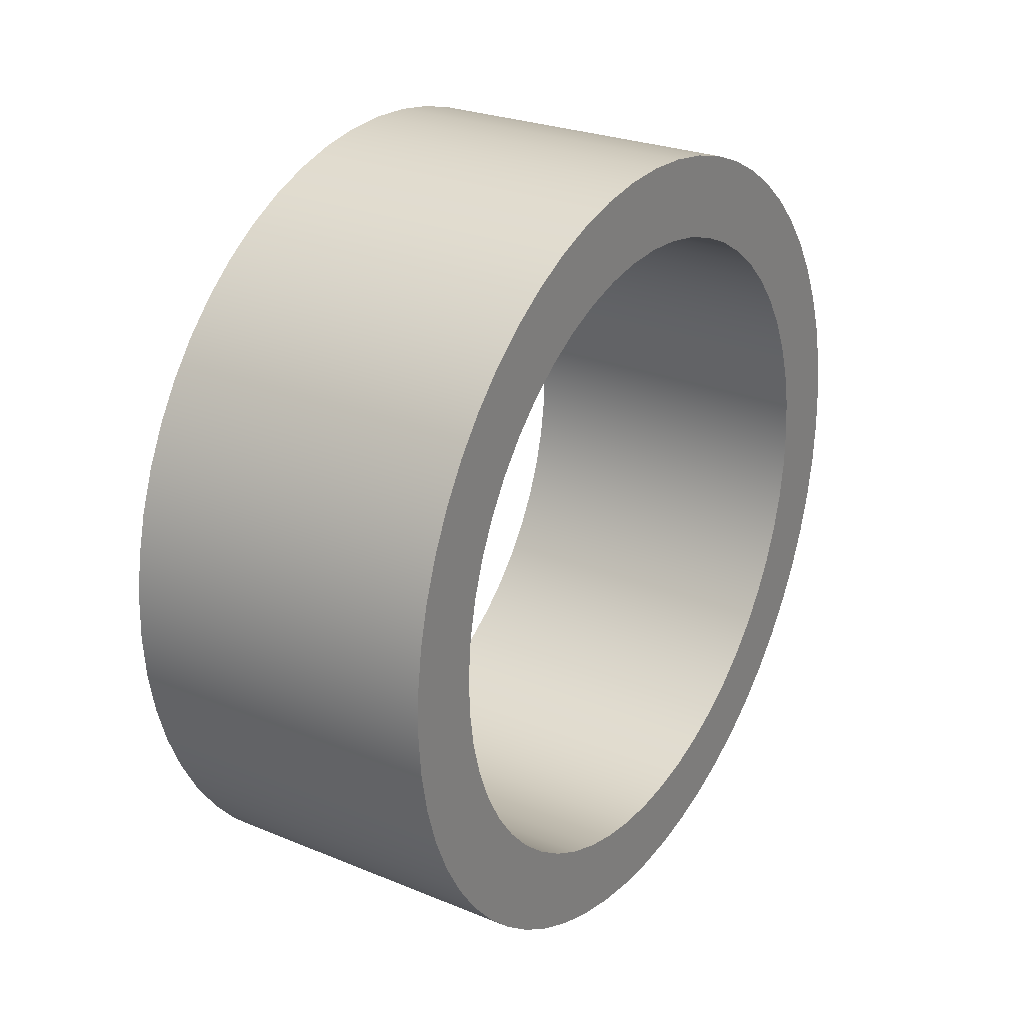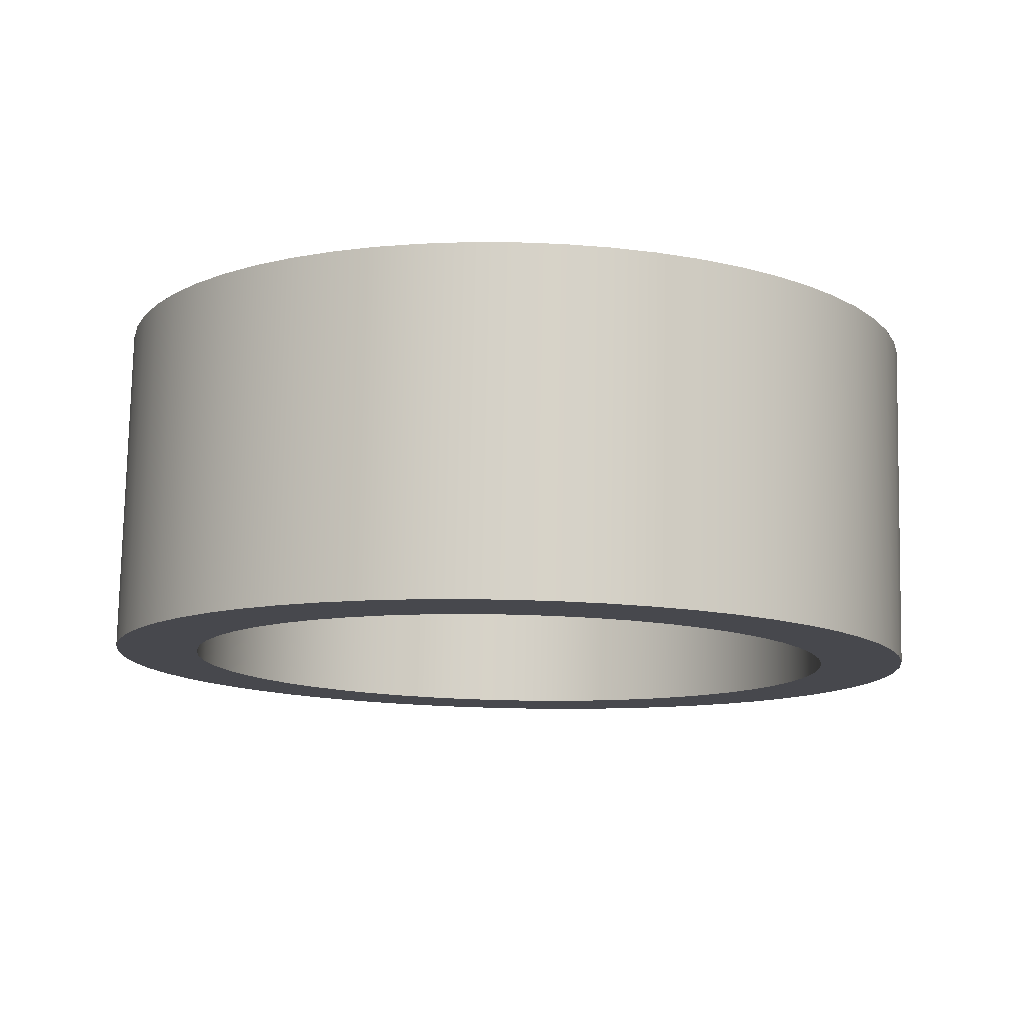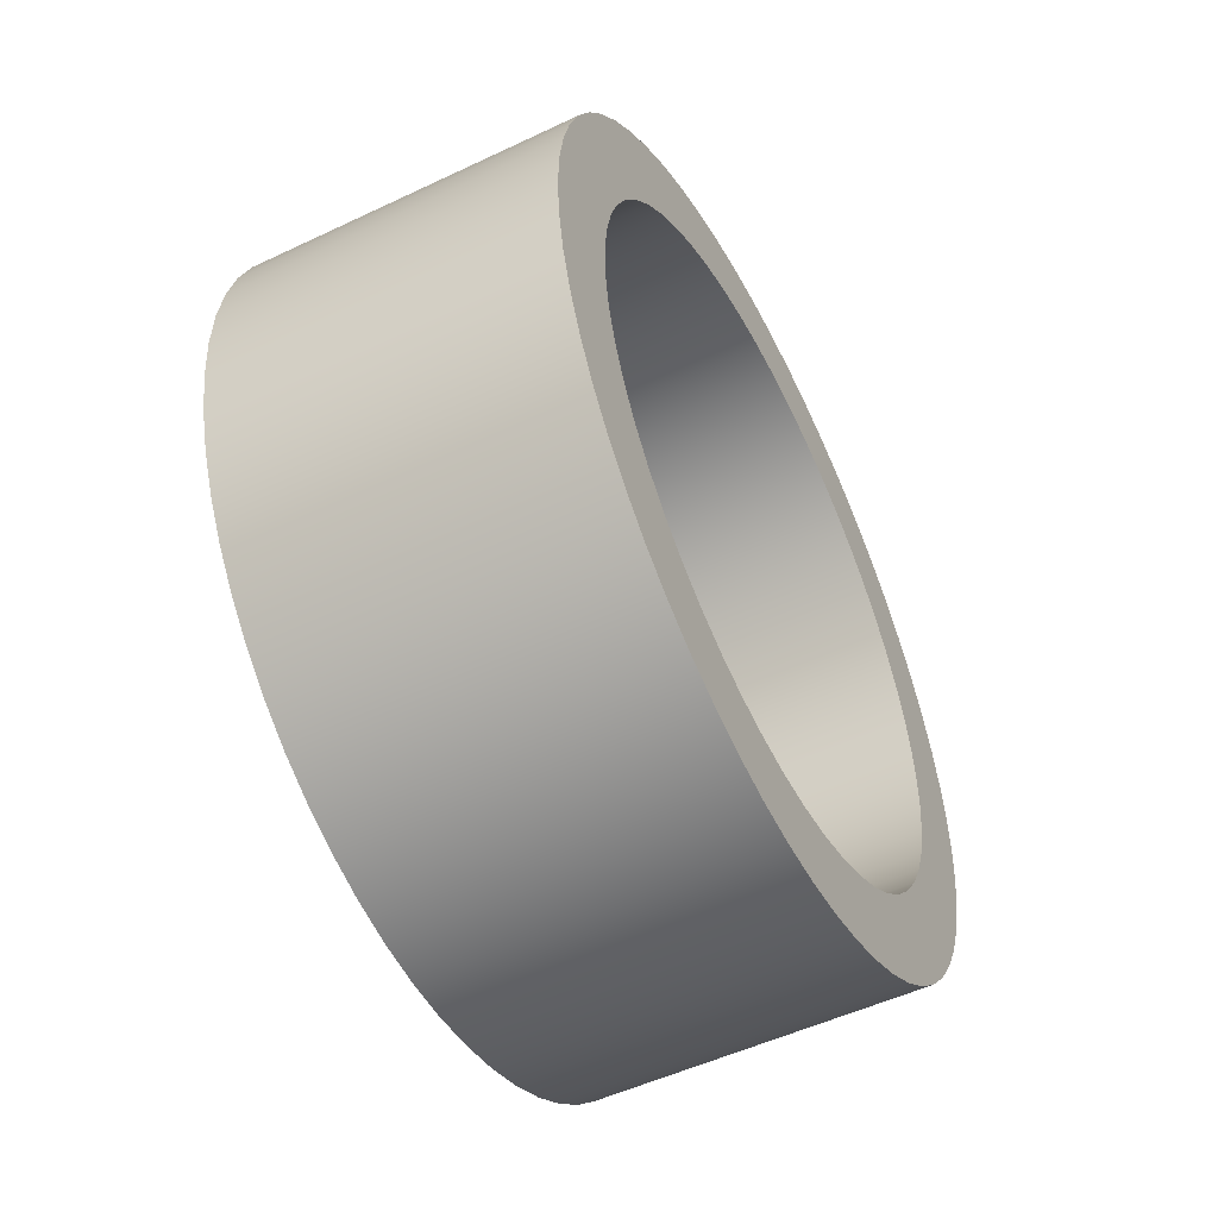
<metadata>
{"format":"obj","ext":"obj","renderer":"f3d","projection":"perspective","resolution":1024,"background":"white","views":[{"elev":26.3,"azim":32.8,"up":"+Z"},{"elev":78.2,"azim":-88.8,"up":"+Z"},{"elev":-52.0,"azim":27.1,"up":"+Z"}]}
</metadata>
<code>
v 1 5 1
v 1 4.882 0.993
v 1 4.765 0.972
v 1 4.652 0.9374
v 1 4.543 0.8897
v 1 4.441 0.8294
v 1 4.347 0.7575
v 1 4.262 0.675
v 1 4.188 0.583
v 1 4.124 0.4828
v 1 4.073 0.3758
v 1 4.035 0.2636
v 1 4.011 0.1476
v 1 4 0.02963
v 1 4.004 -0.0888
v 1 4.021 -0.206
v 1 4.053 -0.3203
v 1 4.097 -0.4301
v 1 4.154 -0.5338
v 1 4.223 -0.6301
v 1 4.303 -0.7175
v 1 4.393 -0.7949
v 1 4.491 -0.861
v 1 4.597 -0.9151
v 1 4.708 -0.9564
v 1 4.823 -0.9842
v 1 4.941 -0.9982
v 1 5.059 -0.9982
v 1 5.177 -0.9842
v 1 5.292 -0.9564
v 1 5.403 -0.9151
v 1 5.509 -0.861
v 1 5.607 -0.7949
v 1 5.697 -0.7175
v 1 5.777 -0.6301
v 1 5.846 -0.5338
v 1 5.903 -0.4301
v 1 5.947 -0.3203
v 1 5.979 -0.206
v 1 5.996 -0.0888
v 1 6 0.02963
v 1 5.989 0.1476
v 1 5.965 0.2636
v 1 5.927 0.3758
v 1 5.876 0.4828
v 1 5.812 0.583
v 1 5.738 0.675
v 1 5.653 0.7575
v 1 5.559 0.8294
v 1 5.457 0.8897
v 1 5.348 0.9374
v 1 5.235 0.972
v 1 5.118 0.993
v 0 5 1
v 0 5.118 0.993
v 0 5.235 0.972
v 0 5.348 0.9374
v 0 5.457 0.8897
v 0 5.559 0.8294
v 0 5.653 0.7575
v 0 5.738 0.675
v 0 5.812 0.583
v 0 5.876 0.4828
v 0 5.927 0.3758
v 0 5.965 0.2636
v 0 5.989 0.1476
v 0 6 0.02963
v 0 5.996 -0.0888
v 0 5.979 -0.206
v 0 5.947 -0.3203
v 0 5.903 -0.4301
v 0 5.846 -0.5338
v 0 5.777 -0.6301
v 0 5.697 -0.7175
v 0 5.607 -0.7949
v 0 5.509 -0.861
v 0 5.403 -0.9151
v 0 5.292 -0.9564
v 0 5.177 -0.9842
v 0 5.059 -0.9982
v 0 4.941 -0.9982
v 0 4.823 -0.9842
v 0 4.708 -0.9564
v 0 4.597 -0.9151
v 0 4.491 -0.861
v 0 4.393 -0.7949
v 0 4.303 -0.7175
v 0 4.223 -0.6301
v 0 4.154 -0.5338
v 0 4.097 -0.4301
v 0 4.053 -0.3203
v 0 4.021 -0.206
v 0 4.004 -0.0888
v 0 4 0.02963
v 0 4.011 0.1476
v 0 4.035 0.2636
v 0 4.073 0.3758
v 0 4.124 0.4828
v 0 4.188 0.583
v 0 4.262 0.675
v 0 4.347 0.7575
v 0 4.441 0.8294
v 0 4.543 0.8897
v 0 4.652 0.9374
v 0 4.765 0.972
v 0 4.882 0.993
v 1 5 1
v 0 5 1
v 1 5 1.25
v 1 5.133 1.243
v 1 5.264 1.222
v 1 5.393 1.187
v 1 5.517 1.138
v 1 5.635 1.077
v 1 5.745 1.003
v 1 5.848 0.9185
v 1 5.941 0.8231
v 1 6.023 0.7185
v 1 6.093 0.6057
v 1 6.152 0.486
v 1 6.197 0.3609
v 1 6.228 0.2316
v 1 6.246 0.09973
v 1 6.25 -0.03328
v 1 6.239 -0.1659
v 1 6.214 -0.2967
v 1 6.176 -0.424
v 1 6.124 -0.5466
v 1 6.06 -0.663
v 1 5.983 -0.7719
v 1 5.896 -0.872
v 1 5.798 -0.9623
v 1 5.691 -1.042
v 1 5.576 -1.109
v 1 5.455 -1.164
v 1 5.329 -1.206
v 1 5.199 -1.234
v 1 5.067 -1.248
v 1 4.933 -1.248
v 1 4.801 -1.234
v 1 4.671 -1.206
v 1 4.545 -1.164
v 1 4.424 -1.109
v 1 4.309 -1.042
v 1 4.202 -0.9623
v 1 4.104 -0.872
v 1 4.017 -0.7719
v 1 3.94 -0.663
v 1 3.876 -0.5466
v 1 3.824 -0.424
v 1 3.786 -0.2967
v 1 3.761 -0.1659
v 1 3.75 -0.03328
v 1 3.754 0.09973
v 1 3.772 0.2316
v 1 3.803 0.3609
v 1 3.848 0.486
v 1 3.907 0.6057
v 1 3.977 0.7185
v 1 4.059 0.8231
v 1 4.152 0.9185
v 1 4.255 1.003
v 1 4.365 1.077
v 1 4.483 1.138
v 1 4.607 1.187
v 1 4.736 1.222
v 1 4.867 1.243
v 0 5 1.25
v 0 4.867 1.243
v 0 4.736 1.222
v 0 4.607 1.187
v 0 4.483 1.138
v 0 4.365 1.077
v 0 4.255 1.003
v 0 4.152 0.9185
v 0 4.059 0.8231
v 0 3.977 0.7185
v 0 3.907 0.6057
v 0 3.848 0.486
v 0 3.803 0.3609
v 0 3.772 0.2316
v 0 3.754 0.09973
v 0 3.75 -0.03328
v 0 3.761 -0.1659
v 0 3.786 -0.2967
v 0 3.824 -0.424
v 0 3.876 -0.5466
v 0 3.94 -0.663
v 0 4.017 -0.7719
v 0 4.104 -0.872
v 0 4.202 -0.9623
v 0 4.309 -1.042
v 0 4.424 -1.109
v 0 4.545 -1.164
v 0 4.671 -1.206
v 0 4.801 -1.234
v 0 4.933 -1.248
v 0 5.067 -1.248
v 0 5.199 -1.234
v 0 5.329 -1.206
v 0 5.455 -1.164
v 0 5.576 -1.109
v 0 5.691 -1.042
v 0 5.798 -0.9623
v 0 5.896 -0.872
v 0 5.983 -0.7719
v 0 6.06 -0.663
v 0 6.124 -0.5466
v 0 6.176 -0.424
v 0 6.214 -0.2967
v 0 6.239 -0.1659
v 0 6.25 -0.03328
v 0 6.246 0.09973
v 0 6.228 0.2316
v 0 6.197 0.3609
v 0 6.152 0.486
v 0 6.093 0.6057
v 0 6.023 0.7185
v 0 5.941 0.8231
v 0 5.848 0.9185
v 0 5.745 1.003
v 0 5.635 1.077
v 0 5.517 1.138
v 0 5.393 1.187
v 0 5.264 1.222
v 0 5.133 1.243
v 0 5 1.25
v 1 5 1.25
v 1 5 1
v 1 5.118 0.993
v 1 5.235 0.972
v 1 5.348 0.9374
v 1 5.457 0.8897
v 1 5.559 0.8294
v 1 5.653 0.7575
v 1 5.738 0.675
v 1 5.812 0.583
v 1 5.876 0.4828
v 1 5.927 0.3758
v 1 5.965 0.2636
v 1 5.989 0.1476
v 1 6 0.02963
v 1 5.996 -0.0888
v 1 5.979 -0.206
v 1 5.947 -0.3203
v 1 5.903 -0.4301
v 1 5.846 -0.5338
v 1 5.777 -0.6301
v 1 5.697 -0.7175
v 1 5.607 -0.7949
v 1 5.509 -0.861
v 1 5.403 -0.9151
v 1 5.292 -0.9564
v 1 5.177 -0.9842
v 1 5.059 -0.9982
v 1 4.941 -0.9982
v 1 4.823 -0.9842
v 1 4.708 -0.9564
v 1 4.597 -0.9151
v 1 4.491 -0.861
v 1 4.393 -0.7949
v 1 4.303 -0.7175
v 1 4.223 -0.6301
v 1 4.154 -0.5338
v 1 4.097 -0.4301
v 1 4.053 -0.3203
v 1 4.021 -0.206
v 1 4.004 -0.0888
v 1 4 0.02963
v 1 4.011 0.1476
v 1 4.035 0.2636
v 1 4.073 0.3758
v 1 4.124 0.4828
v 1 4.188 0.583
v 1 4.262 0.675
v 1 4.347 0.7575
v 1 4.441 0.8294
v 1 4.543 0.8897
v 1 4.652 0.9374
v 1 4.765 0.972
v 1 4.882 0.993
v 1 5 1.25
v 1 4.867 1.243
v 1 4.736 1.222
v 1 4.607 1.187
v 1 4.483 1.138
v 1 4.365 1.077
v 1 4.255 1.003
v 1 4.152 0.9185
v 1 4.059 0.8231
v 1 3.977 0.7185
v 1 3.907 0.6057
v 1 3.848 0.486
v 1 3.803 0.3609
v 1 3.772 0.2316
v 1 3.754 0.09973
v 1 3.75 -0.03328
v 1 3.761 -0.1659
v 1 3.786 -0.2967
v 1 3.824 -0.424
v 1 3.876 -0.5466
v 1 3.94 -0.663
v 1 4.017 -0.7719
v 1 4.104 -0.872
v 1 4.202 -0.9623
v 1 4.309 -1.042
v 1 4.424 -1.109
v 1 4.545 -1.164
v 1 4.671 -1.206
v 1 4.801 -1.234
v 1 4.933 -1.248
v 1 5.067 -1.248
v 1 5.199 -1.234
v 1 5.329 -1.206
v 1 5.455 -1.164
v 1 5.576 -1.109
v 1 5.691 -1.042
v 1 5.798 -0.9623
v 1 5.896 -0.872
v 1 5.983 -0.7719
v 1 6.06 -0.663
v 1 6.124 -0.5466
v 1 6.176 -0.424
v 1 6.214 -0.2967
v 1 6.239 -0.1659
v 1 6.25 -0.03328
v 1 6.246 0.09973
v 1 6.228 0.2316
v 1 6.197 0.3609
v 1 6.152 0.486
v 1 6.093 0.6057
v 1 6.023 0.7185
v 1 5.941 0.8231
v 1 5.848 0.9185
v 1 5.745 1.003
v 1 5.635 1.077
v 1 5.517 1.138
v 1 5.393 1.187
v 1 5.264 1.222
v 1 5.133 1.243
v 0 5 1
v 0 4.882 0.993
v 0 4.765 0.972
v 0 4.652 0.9374
v 0 4.543 0.8897
v 0 4.441 0.8294
v 0 4.347 0.7575
v 0 4.262 0.675
v 0 4.188 0.583
v 0 4.124 0.4828
v 0 4.073 0.3758
v 0 4.035 0.2636
v 0 4.011 0.1476
v 0 4 0.02963
v 0 4.004 -0.0888
v 0 4.021 -0.206
v 0 4.053 -0.3203
v 0 4.097 -0.4301
v 0 4.154 -0.5338
v 0 4.223 -0.6301
v 0 4.303 -0.7175
v 0 4.393 -0.7949
v 0 4.491 -0.861
v 0 4.597 -0.9151
v 0 4.708 -0.9564
v 0 4.823 -0.9842
v 0 4.941 -0.9982
v 0 5.059 -0.9982
v 0 5.177 -0.9842
v 0 5.292 -0.9564
v 0 5.403 -0.9151
v 0 5.509 -0.861
v 0 5.607 -0.7949
v 0 5.697 -0.7175
v 0 5.777 -0.6301
v 0 5.846 -0.5338
v 0 5.903 -0.4301
v 0 5.947 -0.3203
v 0 5.979 -0.206
v 0 5.996 -0.0888
v 0 6 0.02963
v 0 5.989 0.1476
v 0 5.965 0.2636
v 0 5.927 0.3758
v 0 5.876 0.4828
v 0 5.812 0.583
v 0 5.738 0.675
v 0 5.653 0.7575
v 0 5.559 0.8294
v 0 5.457 0.8897
v 0 5.348 0.9374
v 0 5.235 0.972
v 0 5.118 0.993
v 0 5 1.25
v 0 5.133 1.243
v 0 5.264 1.222
v 0 5.393 1.187
v 0 5.517 1.138
v 0 5.635 1.077
v 0 5.745 1.003
v 0 5.848 0.9185
v 0 5.941 0.8231
v 0 6.023 0.7185
v 0 6.093 0.6057
v 0 6.152 0.486
v 0 6.197 0.3609
v 0 6.228 0.2316
v 0 6.246 0.09973
v 0 6.25 -0.03328
v 0 6.239 -0.1659
v 0 6.214 -0.2967
v 0 6.176 -0.424
v 0 6.124 -0.5466
v 0 6.06 -0.663
v 0 5.983 -0.7719
v 0 5.896 -0.872
v 0 5.798 -0.9623
v 0 5.691 -1.042
v 0 5.576 -1.109
v 0 5.455 -1.164
v 0 5.329 -1.206
v 0 5.199 -1.234
v 0 5.067 -1.248
v 0 4.933 -1.248
v 0 4.801 -1.234
v 0 4.671 -1.206
v 0 4.545 -1.164
v 0 4.424 -1.109
v 0 4.309 -1.042
v 0 4.202 -0.9623
v 0 4.104 -0.872
v 0 4.017 -0.7719
v 0 3.94 -0.663
v 0 3.876 -0.5466
v 0 3.824 -0.424
v 0 3.786 -0.2967
v 0 3.761 -0.1659
v 0 3.75 -0.03328
v 0 3.754 0.09973
v 0 3.772 0.2316
v 0 3.803 0.3609
v 0 3.848 0.486
v 0 3.907 0.6057
v 0 3.977 0.7185
v 0 4.059 0.8231
v 0 4.152 0.9185
v 0 4.255 1.003
v 0 4.365 1.077
v 0 4.483 1.138
v 0 4.607 1.187
v 0 4.736 1.222
v 0 4.867 1.243
g a36543f0-e2c0-11ea-afae-54bf646e7e1f
f 2 106 1
f 1 106 108
f 107 54 53
f 53 54 55
f 53 55 52
f 52 55 56
f 52 56 51
f 51 56 57
f 51 57 50
f 50 57 58
f 50 58 49
f 49 58 59
f 49 59 48
f 48 59 60
f 48 60 47
f 47 60 61
f 47 61 46
f 46 61 62
f 46 62 45
f 45 62 63
f 45 63 44
f 44 63 64
f 44 64 43
f 43 64 65
f 43 65 42
f 42 65 66
f 42 66 41
f 41 66 67
f 41 67 40
f 40 67 68
f 40 68 39
f 39 68 69
f 39 69 38
f 38 69 70
f 38 70 37
f 37 70 71
f 37 71 36
f 36 71 72
f 36 72 35
f 35 72 73
f 35 73 34
f 34 73 74
f 34 74 33
f 33 74 75
f 33 75 32
f 32 75 76
f 32 76 31
f 31 76 77
f 31 77 30
f 30 77 78
f 30 78 29
f 29 78 79
f 29 79 28
f 28 79 80
f 28 80 27
f 27 80 81
f 27 81 26
f 26 81 82
f 26 82 25
f 25 82 83
f 25 83 24
f 24 83 84
f 24 84 23
f 23 84 85
f 23 85 22
f 22 85 86
f 22 86 21
f 21 86 87
f 21 87 20
f 20 87 88
f 20 88 19
f 19 88 89
f 19 89 18
f 18 89 90
f 18 90 17
f 17 90 91
f 17 91 16
f 16 91 92
f 16 92 15
f 15 92 93
f 15 93 14
f 14 93 94
f 14 94 13
f 13 94 95
f 13 95 12
f 12 95 96
f 12 96 11
f 11 96 97
f 11 97 10
f 10 97 98
f 10 98 9
f 9 98 99
f 9 99 8
f 8 99 100
f 8 100 7
f 7 100 101
f 7 101 6
f 6 101 102
f 6 102 5
f 5 102 103
f 5 103 4
f 4 103 104
f 4 104 3
f 3 104 105
f 3 105 2
f 2 105 106
g a3678e5a-e2c0-11ea-9579-54bf646e7e1f
f 110 226 109
f 109 226 227
f 228 168 167
f 167 168 169
f 167 169 166
f 166 169 170
f 166 170 165
f 165 170 171
f 165 171 164
f 164 171 172
f 164 172 163
f 163 172 173
f 163 173 162
f 162 173 174
f 162 174 161
f 161 174 175
f 161 175 160
f 160 175 176
f 160 176 159
f 159 176 177
f 159 177 158
f 158 177 178
f 158 178 157
f 157 178 179
f 157 179 156
f 156 179 180
f 156 180 155
f 155 180 181
f 155 181 154
f 154 181 182
f 154 182 153
f 153 182 183
f 153 183 152
f 152 183 184
f 152 184 151
f 151 184 185
f 151 185 150
f 150 185 186
f 150 186 149
f 149 186 187
f 149 187 148
f 148 187 188
f 148 188 147
f 147 188 189
f 147 189 146
f 146 189 190
f 146 190 145
f 145 190 191
f 145 191 144
f 144 191 192
f 144 192 143
f 143 192 193
f 143 193 142
f 142 193 194
f 142 194 141
f 141 194 195
f 141 195 140
f 140 195 196
f 140 196 139
f 139 196 197
f 139 197 138
f 138 197 198
f 138 198 137
f 137 198 199
f 137 199 136
f 136 199 200
f 136 200 135
f 135 200 201
f 135 201 134
f 134 201 202
f 134 202 133
f 133 202 203
f 133 203 132
f 132 203 204
f 132 204 131
f 131 204 205
f 131 205 130
f 130 205 206
f 130 206 129
f 129 206 207
f 129 207 128
f 128 207 208
f 128 208 127
f 127 208 209
f 127 209 126
f 126 209 210
f 126 210 125
f 125 210 211
f 125 211 124
f 124 211 212
f 124 212 123
f 123 212 213
f 123 213 122
f 122 213 214
f 122 214 121
f 121 214 215
f 121 215 120
f 120 215 216
f 120 216 119
f 119 216 217
f 119 217 118
f 118 217 218
f 118 218 117
f 117 218 219
f 117 219 116
f 116 219 220
f 116 220 115
f 115 220 221
f 115 221 114
f 114 221 222
f 114 222 113
f 113 222 223
f 113 223 112
f 112 223 224
f 112 224 111
f 111 224 225
f 111 225 110
f 110 225 226
g a369d83a-e2c0-11ea-9f9f-54bf646e7e1f
f 230 340 229
f 229 340 282
f 229 282 283
f 340 230 339
f 339 230 231
f 339 231 338
f 338 231 232
f 338 232 337
f 337 232 233
f 337 233 336
f 336 233 234
f 336 234 335
f 335 234 235
f 335 235 334
f 334 235 236
f 334 236 333
f 333 236 237
f 333 237 332
f 332 237 238
f 332 238 331
f 331 238 330
f 330 238 239
f 330 239 329
f 329 239 240
f 329 240 328
f 328 240 241
f 328 241 327
f 327 241 242
f 327 242 326
f 326 242 243
f 326 243 325
f 325 243 244
f 325 244 324
f 324 244 245
f 324 245 323
f 323 245 246
f 323 246 322
f 322 246 247
f 322 247 321
f 321 247 320
f 320 247 248
f 320 248 319
f 319 248 249
f 319 249 318
f 318 249 250
f 318 250 317
f 317 250 251
f 317 251 316
f 316 251 252
f 316 252 315
f 315 252 253
f 315 253 314
f 314 253 254
f 314 254 313
f 313 254 255
f 313 255 312
f 312 255 311
f 311 255 256
f 311 256 310
f 310 256 257
f 310 257 309
f 309 257 258
f 309 258 308
f 308 258 259
f 308 259 307
f 307 259 260
f 307 260 306
f 306 260 261
f 306 261 305
f 305 261 262
f 305 262 304
f 304 262 263
f 304 263 303
f 303 263 264
f 303 264 302
f 302 264 301
f 301 264 265
f 301 265 300
f 300 265 266
f 300 266 299
f 299 266 267
f 299 267 298
f 298 267 268
f 298 268 297
f 297 268 269
f 297 269 296
f 296 269 270
f 296 270 295
f 295 270 271
f 295 271 294
f 294 271 272
f 294 272 293
f 293 272 273
f 293 273 292
f 292 273 291
f 291 273 274
f 291 274 290
f 290 274 275
f 290 275 289
f 289 275 276
f 289 276 288
f 288 276 277
f 288 277 287
f 287 277 278
f 287 278 286
f 286 278 279
f 286 279 285
f 285 279 280
f 285 280 284
f 284 280 281
f 284 281 283
f 283 281 229
g a36bfafa-e2c0-11ea-8615-54bf646e7e1f
f 342 452 341
f 341 452 394
f 341 394 395
f 452 342 451
f 451 342 343
f 451 343 450
f 450 343 344
f 450 344 449
f 449 344 345
f 449 345 448
f 448 345 346
f 448 346 447
f 447 346 347
f 447 347 446
f 446 347 348
f 446 348 445
f 445 348 349
f 445 349 444
f 444 349 350
f 444 350 443
f 443 350 442
f 442 350 351
f 442 351 441
f 441 351 352
f 441 352 440
f 440 352 353
f 440 353 439
f 439 353 354
f 439 354 438
f 438 354 355
f 438 355 437
f 437 355 356
f 437 356 436
f 436 356 357
f 436 357 435
f 435 357 358
f 435 358 434
f 434 358 359
f 434 359 433
f 433 359 432
f 432 359 360
f 432 360 431
f 431 360 361
f 431 361 430
f 430 361 362
f 430 362 429
f 429 362 363
f 429 363 428
f 428 363 364
f 428 364 427
f 427 364 365
f 427 365 426
f 426 365 366
f 426 366 425
f 425 366 367
f 425 367 424
f 424 367 368
f 424 368 423
f 423 368 422
f 422 368 369
f 422 369 421
f 421 369 370
f 421 370 420
f 420 370 371
f 420 371 419
f 419 371 372
f 419 372 418
f 418 372 373
f 418 373 417
f 417 373 374
f 417 374 416
f 416 374 375
f 416 375 415
f 415 375 376
f 415 376 414
f 414 376 413
f 413 376 377
f 413 377 412
f 412 377 378
f 412 378 411
f 411 378 379
f 411 379 410
f 410 379 380
f 410 380 409
f 409 380 381
f 409 381 408
f 408 381 382
f 408 382 407
f 407 382 383
f 407 383 406
f 406 383 384
f 406 384 405
f 405 384 385
f 405 385 404
f 404 385 403
f 403 385 386
f 403 386 402
f 402 386 387
f 402 387 401
f 401 387 388
f 401 388 400
f 400 388 389
f 400 389 399
f 399 389 390
f 399 390 398
f 398 390 391
f 398 391 397
f 397 391 392
f 397 392 396
f 396 392 393
f 396 393 395
f 395 393 341

</code>
